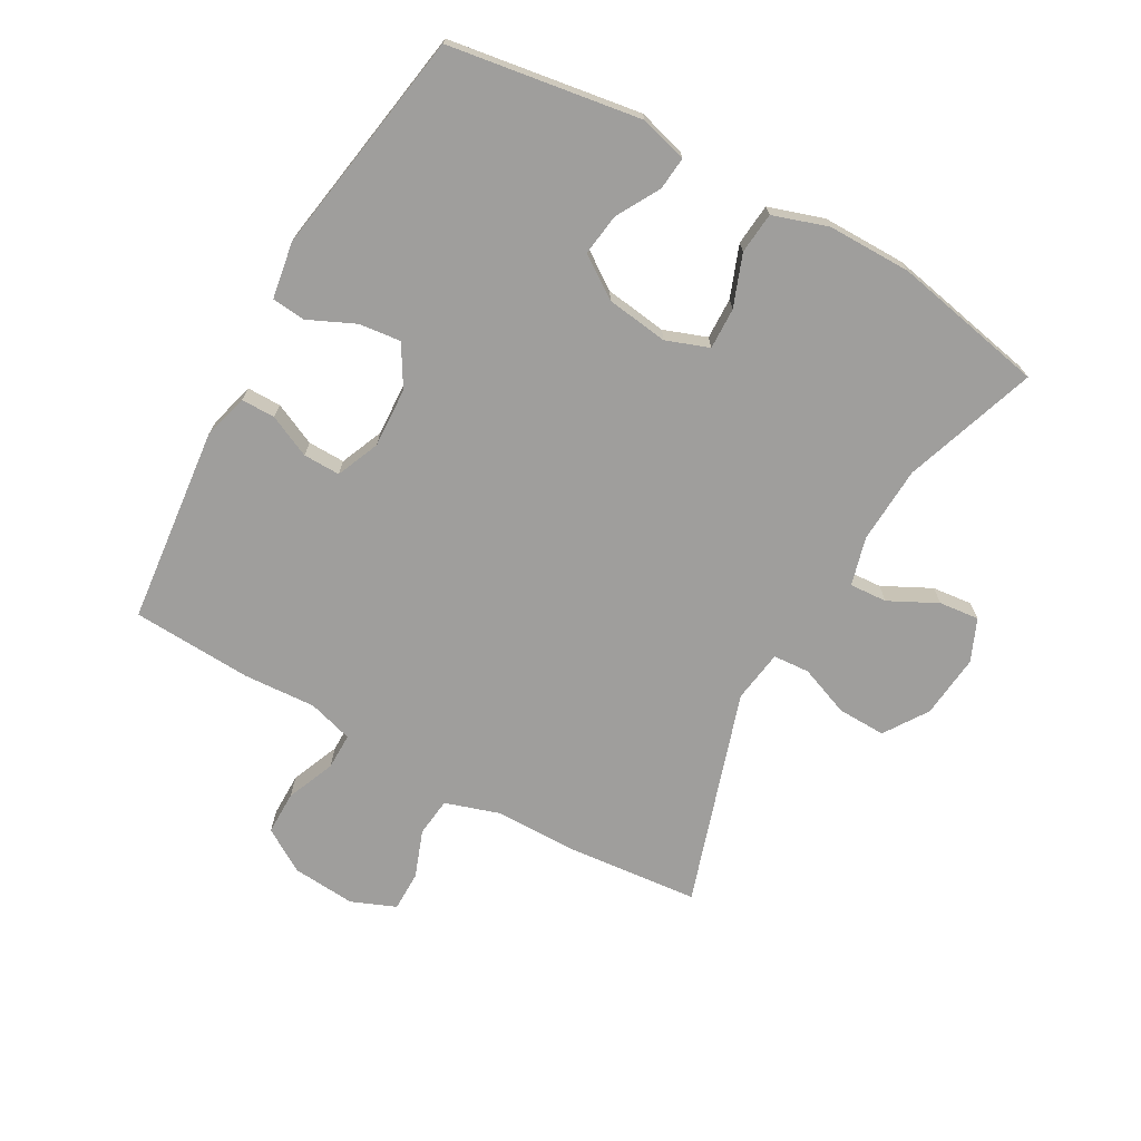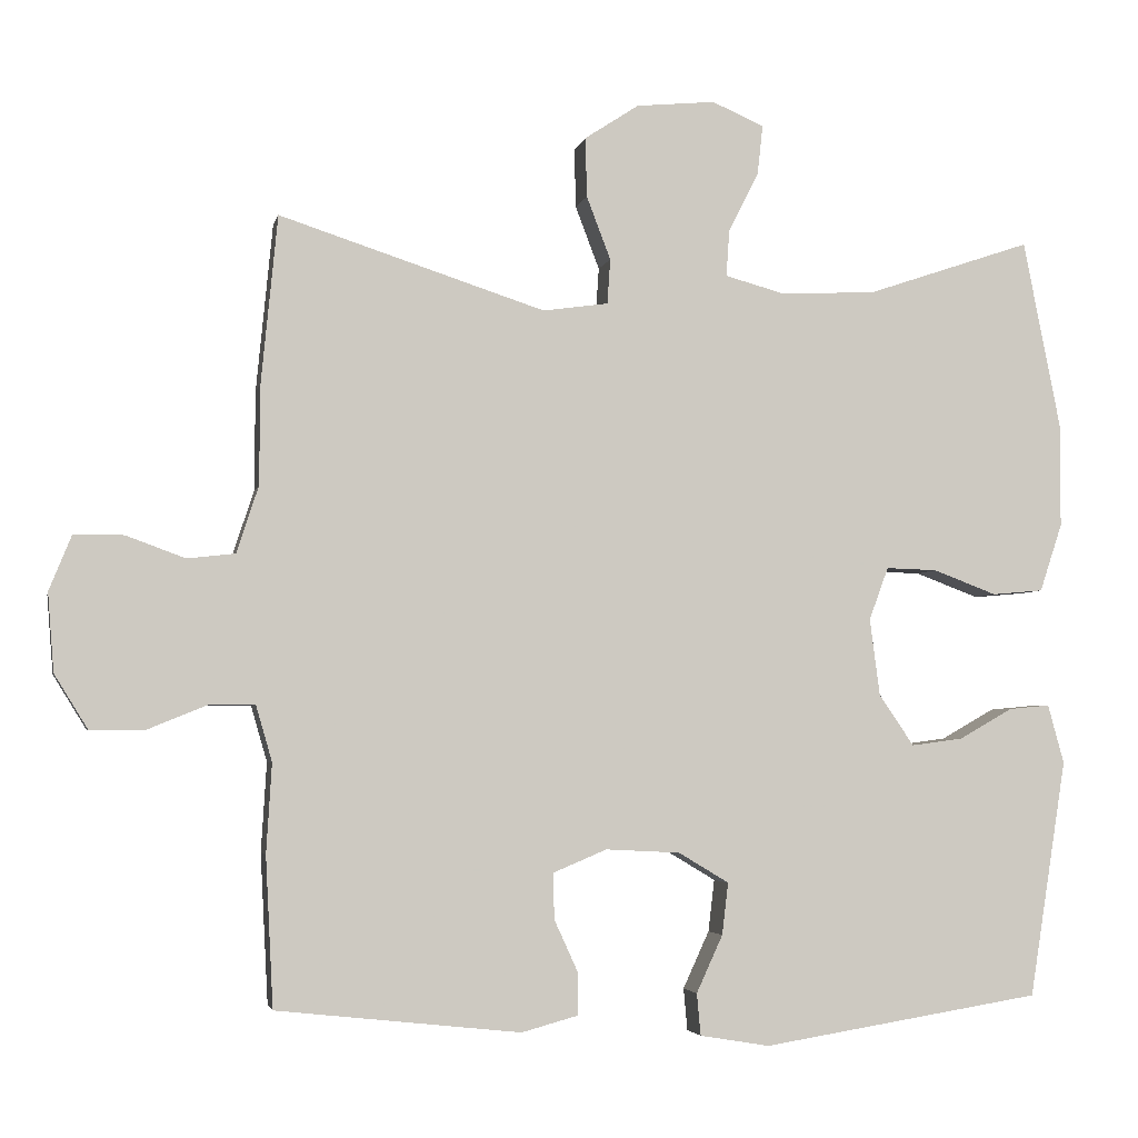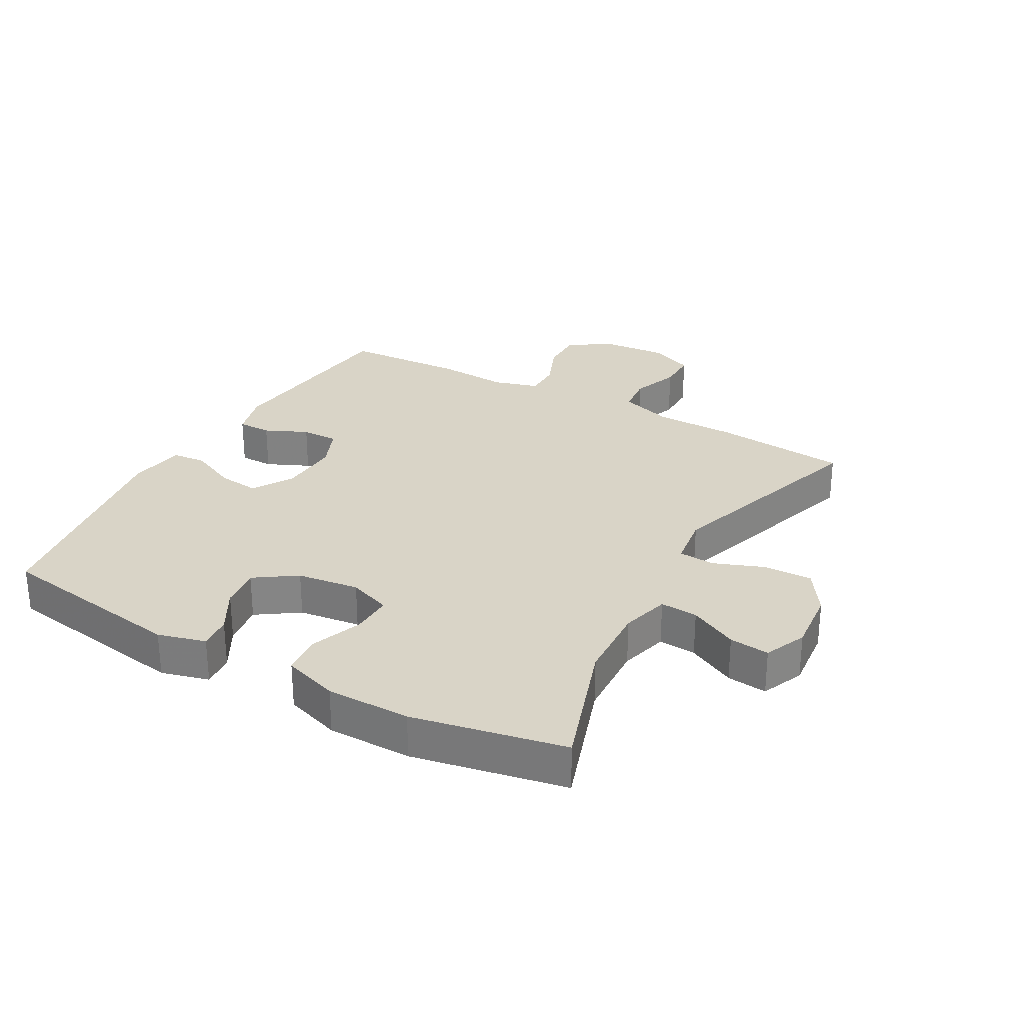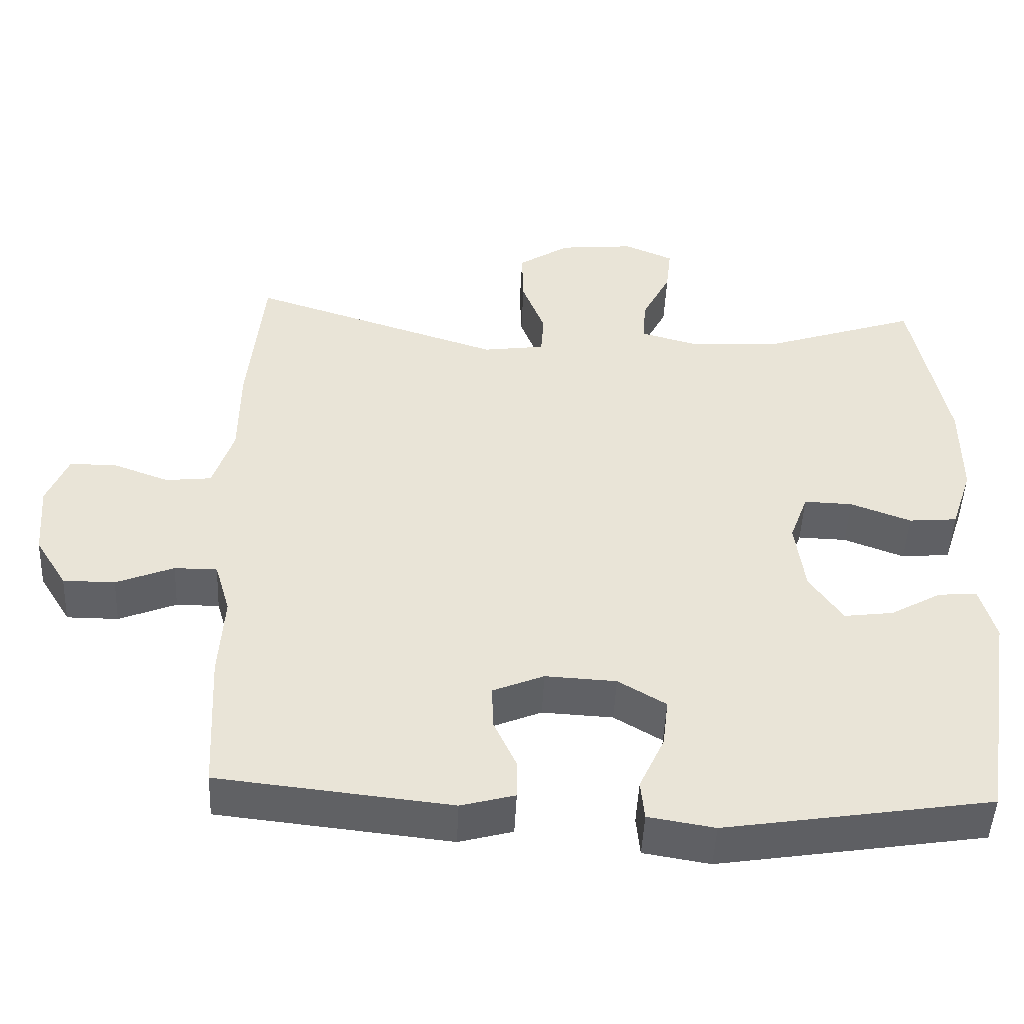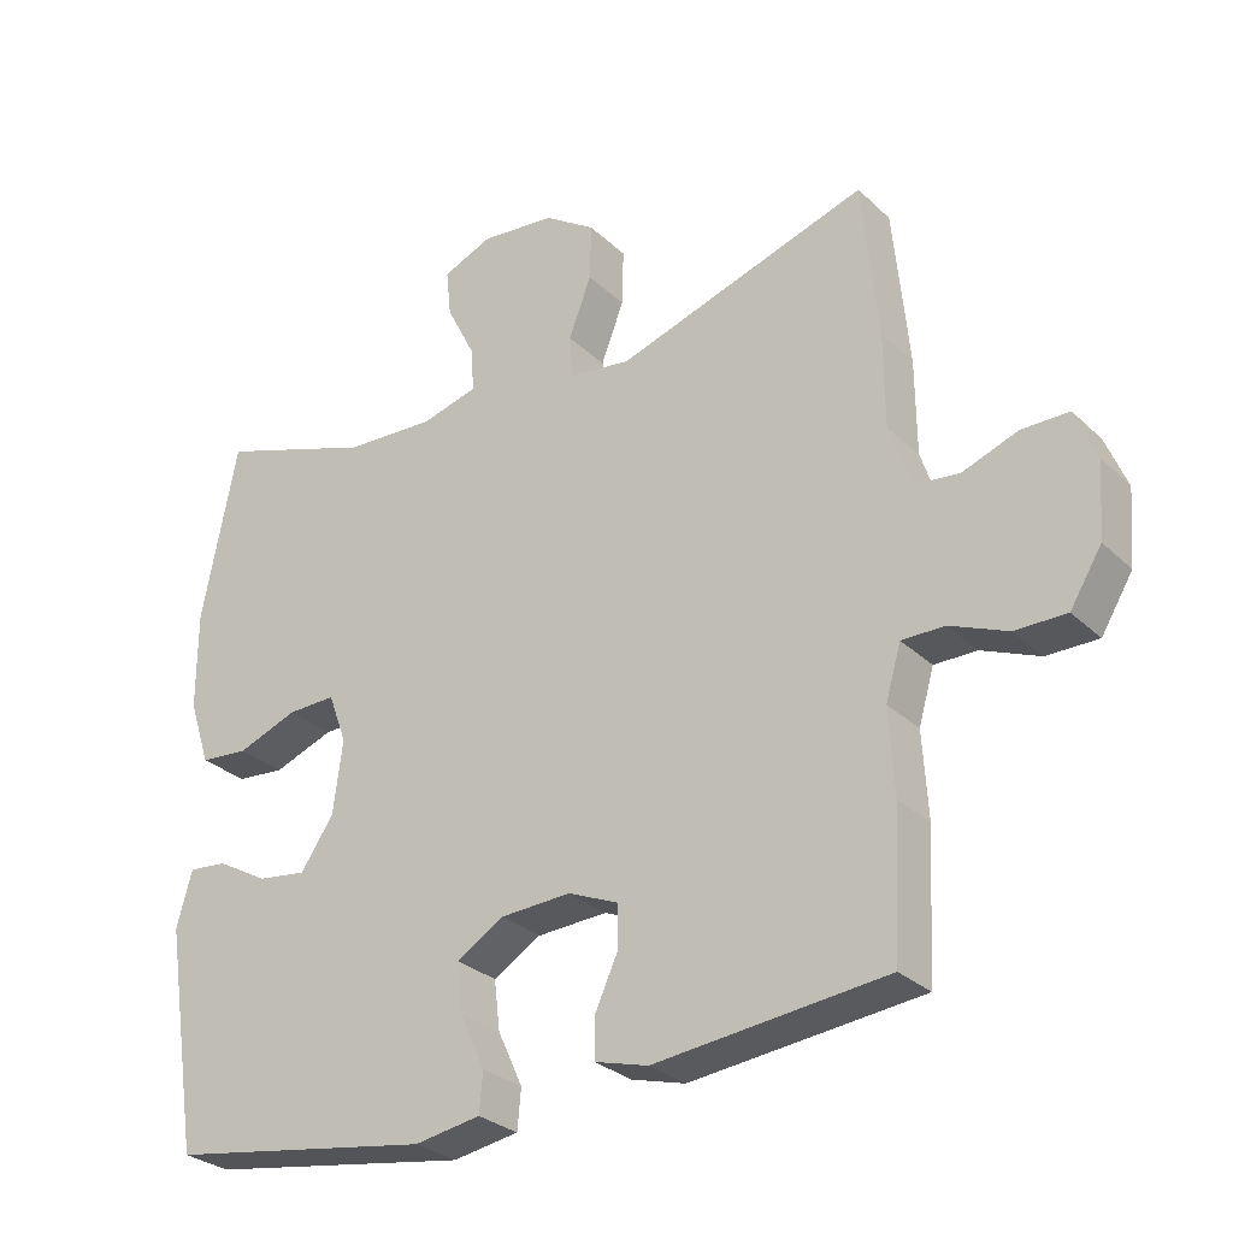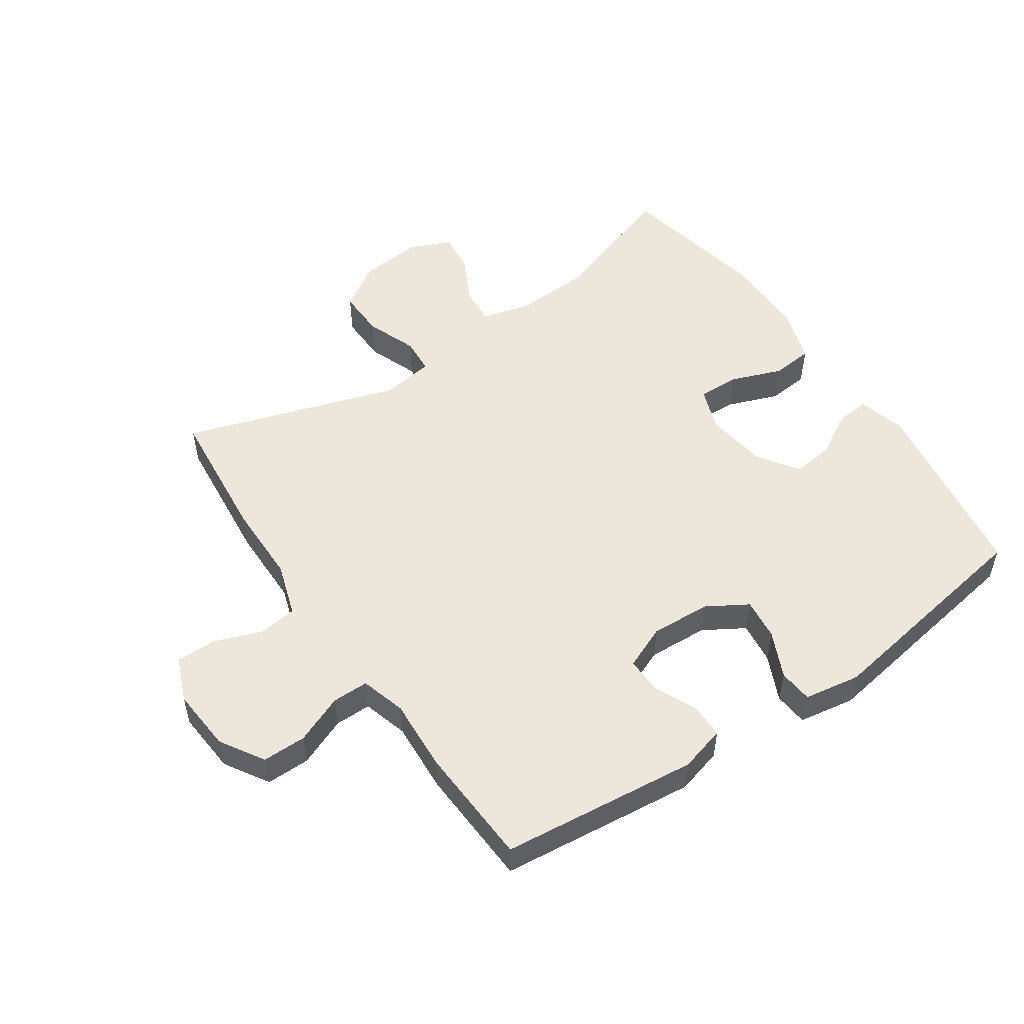
<metadata>
{"format":"obj","ext":"obj","renderer":"f3d","projection":"perspective","resolution":1024,"background":"white","views":[{"elev":-70.9,"azim":-119.4,"up":"+Y"},{"elev":-3.7,"azim":168.3,"up":"+Z"},{"elev":28.7,"azim":-60.7,"up":"+Y"},{"elev":-48.0,"azim":177.4,"up":"+Z"},{"elev":-28.8,"azim":36.1,"up":"+Z"},{"elev":52.4,"azim":145.7,"up":"+Y"}]}
</metadata>
<code>
v -0.5 0.07 -0.5
v -0.548 0.07 -0.194
v -0.527 0.07 -0.118
v -0.474 0.07 -0.123
v -0.405 0.07 -0.162
v -0.338 0.07 -0.171
v -0.293 0.07 -0.105
v -0.28 0.07 -0.006
v -0.305 0.07 0.062
v -0.371 0.07 0.06
v -0.453 0.07 0.029
v -0.519 0.07 0.035
v -0.548 0.07 0.123
v -0.548 0.07 0.257
v -0.5 0.07 0.5
v -0.287 0.07 0.428
v -0.164 0.07 0.422
v -0.087 0.07 0.443
v -0.091 0.07 0.503
v -0.13 0.07 0.58
v -0.137 0.07 0.644
v -0.07 0.07 0.673
v 0.032 0.07 0.663
v 0.102 0.07 0.617
v 0.1 0.07 0.54
v 0.069 0.07 0.459
v 0.073 0.07 0.401
v 0.157 0.07 0.389
v 0.5 0.07 0.5
v 0.521 0.07 0.284
v 0.522 0.07 0.155
v 0.55 0.07 0.069
v 0.612 0.07 0.062
v 0.688 0.07 0.09
v 0.752 0.07 0.09
v 0.781 0.07 0.019
v 0.773 0.07 -0.082
v 0.73 0.07 -0.152
v 0.66 0.07 -0.152
v 0.582 0.07 -0.12
v 0.524 0.07 -0.12
v 0.503 0.07 -0.192
v 0.51 0.07 -0.307
v 0.5 0.07 -0.5
v 0.185 0.07 -0.534
v 0.112 0.07 -0.514
v 0.112 0.07 -0.46
v 0.143 0.07 -0.392
v 0.144 0.07 -0.333
v 0.075 0.07 -0.304
v -0.021 0.07 -0.309
v -0.086 0.07 -0.348
v -0.078 0.07 -0.415
v -0.044 0.07 -0.489
v -0.049 0.07 -0.543
v -0.139 0.07 -0.558
v -0.5 0 -0.5
v -0.548 0 -0.194
v -0.527 0 -0.118
v -0.474 0 -0.123
v -0.405 0 -0.162
v -0.338 0 -0.171
v -0.293 0 -0.105
v -0.28 0 -0.006
v -0.305 0 0.062
v -0.371 0 0.06
v -0.453 0 0.029
v -0.519 0 0.035
v -0.548 0 0.123
v -0.548 0 0.257
v -0.5 0 0.5
v -0.287 0 0.428
v -0.164 0 0.422
v -0.087 0 0.443
v -0.091 0 0.503
v -0.13 0 0.58
v -0.137 0 0.644
v -0.07 0 0.673
v 0.032 0 0.663
v 0.102 0 0.617
v 0.1 0 0.54
v 0.069 0 0.459
v 0.073 0 0.401
v 0.157 0 0.389
v 0.5 0 0.5
v 0.521 0 0.284
v 0.522 0 0.155
v 0.55 0 0.069
v 0.612 0 0.062
v 0.688 0 0.09
v 0.752 0 0.09
v 0.781 0 0.019
v 0.773 0 -0.082
v 0.73 0 -0.152
v 0.66 0 -0.152
v 0.582 0 -0.12
v 0.524 0 -0.12
v 0.503 0 -0.192
v 0.51 0 -0.307
v 0.5 0 -0.5
v 0.185 0 -0.534
v 0.112 0 -0.514
v 0.112 0 -0.46
v 0.143 0 -0.392
v 0.144 0 -0.333
v 0.075 0 -0.304
v -0.021 0 -0.309
v -0.086 0 -0.348
v -0.078 0 -0.415
v -0.044 0 -0.489
v -0.049 0 -0.543
v -0.139 0 -0.558
f 3 4 5
f 2 3 5
f 1 2 5
f 56 1 5
f 55 56 5
f 54 55 5
f 53 54 5
f 52 53 5 6
f 51 52 6 7
f 50 51 7 8
f 49 50 8 9
f 46 47 48
f 45 46 48
f 44 45 48
f 43 44 48
f 42 43 48
f 41 42 48 49
f 38 39 40
f 37 38 40
f 36 37 40
f 35 36 40
f 34 35 40
f 33 34 40
f 32 33 40 41
f 41 49 9
f 32 41 9
f 31 32 9
f 31 9 10
f 30 31 10
f 29 30 10
f 28 29 10
f 24 25 26
f 23 24 26
f 22 23 26
f 21 22 26
f 20 21 26
f 19 20 26
f 18 19 26 27
f 17 18 27
f 12 13 14
f 11 12 14
f 10 11 14
f 28 10 14
f 27 28 14
f 17 27 14
f 16 17 14
f 14 15 16
f 61 60 59
f 61 59 58
f 61 58 57
f 61 57 112
f 61 112 111
f 61 111 110
f 61 110 109
f 62 61 109 108
f 63 62 108 107
f 64 63 107 106
f 65 64 106 105
f 104 103 102
f 104 102 101
f 104 101 100
f 104 100 99
f 104 99 98
f 105 104 98 97
f 96 95 94
f 96 94 93
f 96 93 92
f 96 92 91
f 96 91 90
f 96 90 89
f 97 96 89 88
f 65 105 97
f 65 97 88
f 65 88 87
f 66 65 87
f 66 87 86
f 66 86 85
f 66 85 84
f 82 81 80
f 82 80 79
f 82 79 78
f 82 78 77
f 82 77 76
f 82 76 75
f 83 82 75 74
f 83 74 73
f 70 69 68
f 70 68 67
f 70 67 66
f 70 66 84
f 70 84 83
f 70 83 73
f 70 73 72
f 72 71 70
f 1 57 58 2
f 2 58 59 3
f 3 59 60 4
f 4 60 61 5
f 5 61 62 6
f 6 62 63 7
f 7 63 64 8
f 8 64 65 9
f 9 65 66 10
f 10 66 67 11
f 11 67 68 12
f 12 68 69 13
f 13 69 70 14
f 14 70 71 15
f 15 71 72 16
f 16 72 73 17
f 17 73 74 18
f 18 74 75 19
f 19 75 76 20
f 20 76 77 21
f 21 77 78 22
f 22 78 79 23
f 23 79 80 24
f 24 80 81 25
f 25 81 82 26
f 26 82 83 27
f 27 83 84 28
f 28 84 85 29
f 29 85 86 30
f 30 86 87 31
f 31 87 88 32
f 32 88 89 33
f 33 89 90 34
f 34 90 91 35
f 35 91 92 36
f 36 92 93 37
f 37 93 94 38
f 38 94 95 39
f 39 95 96 40
f 40 96 97 41
f 41 97 98 42
f 42 98 99 43
f 43 99 100 44
f 44 100 101 45
f 45 101 102 46
f 46 102 103 47
f 47 103 104 48
f 48 104 105 49
f 49 105 106 50
f 50 106 107 51
f 51 107 108 52
f 52 108 109 53
f 53 109 110 54
f 54 110 111 55
f 55 111 112 56
f 56 112 57 1

</code>
